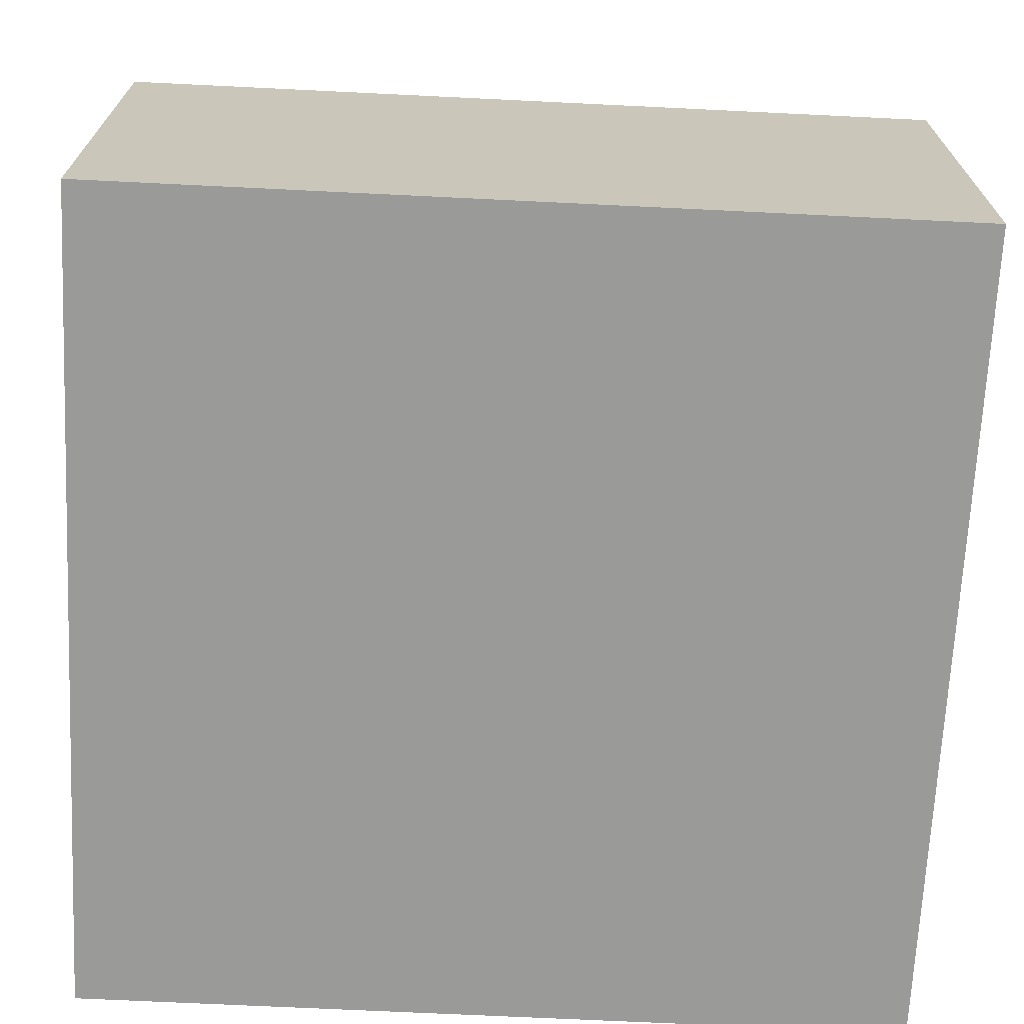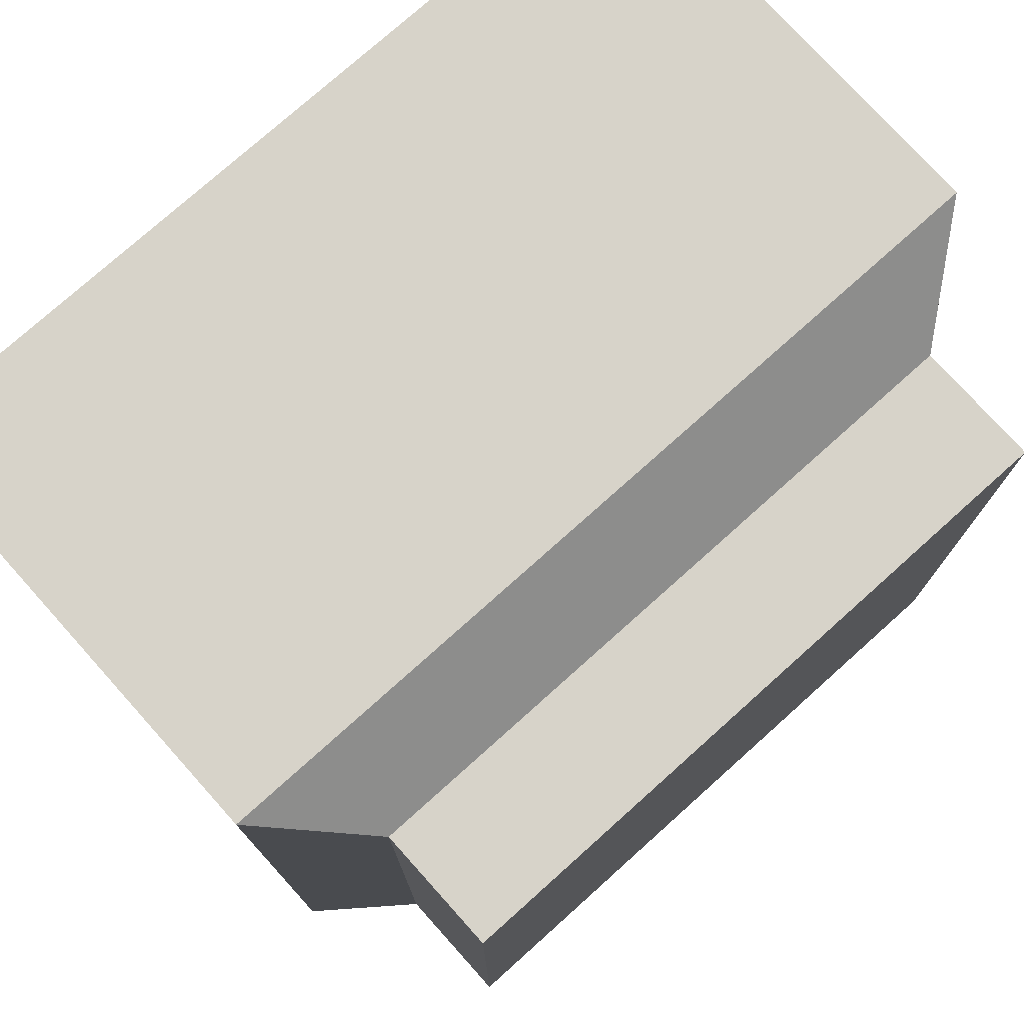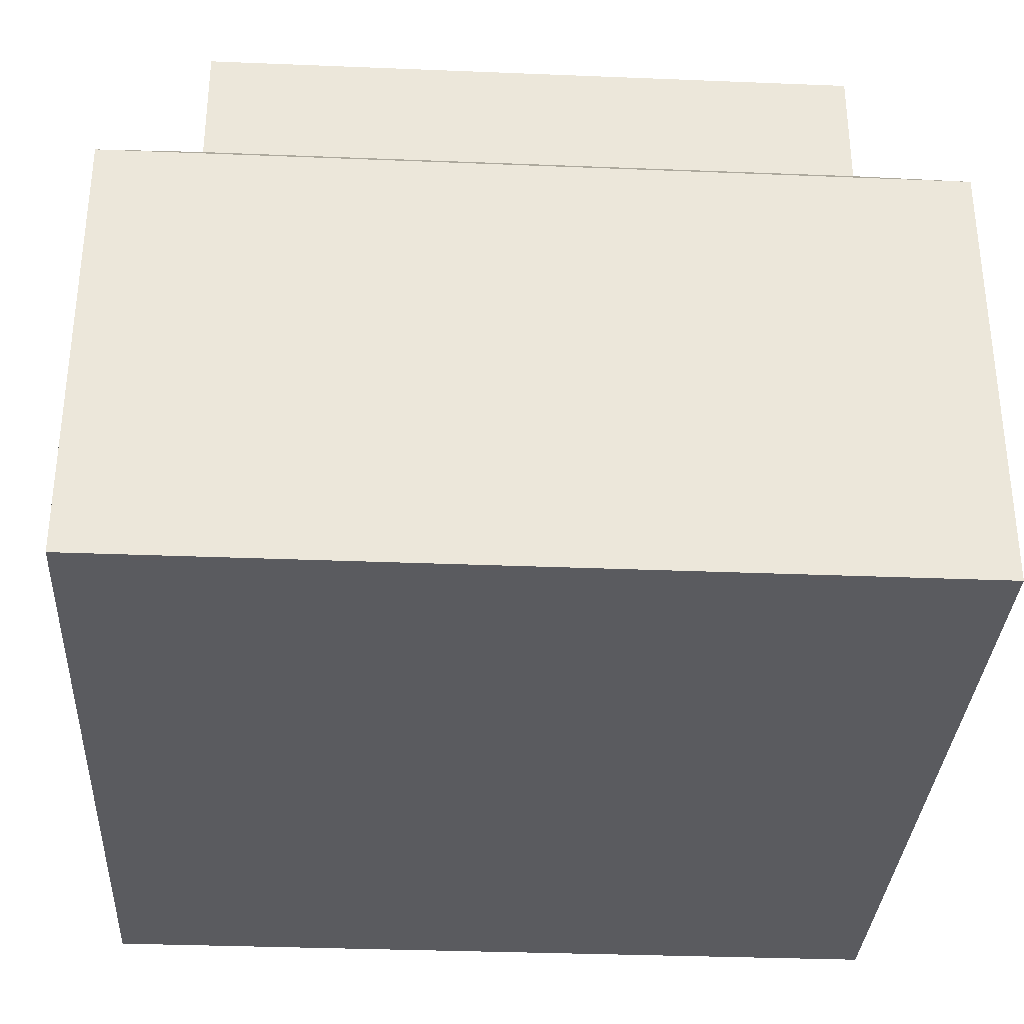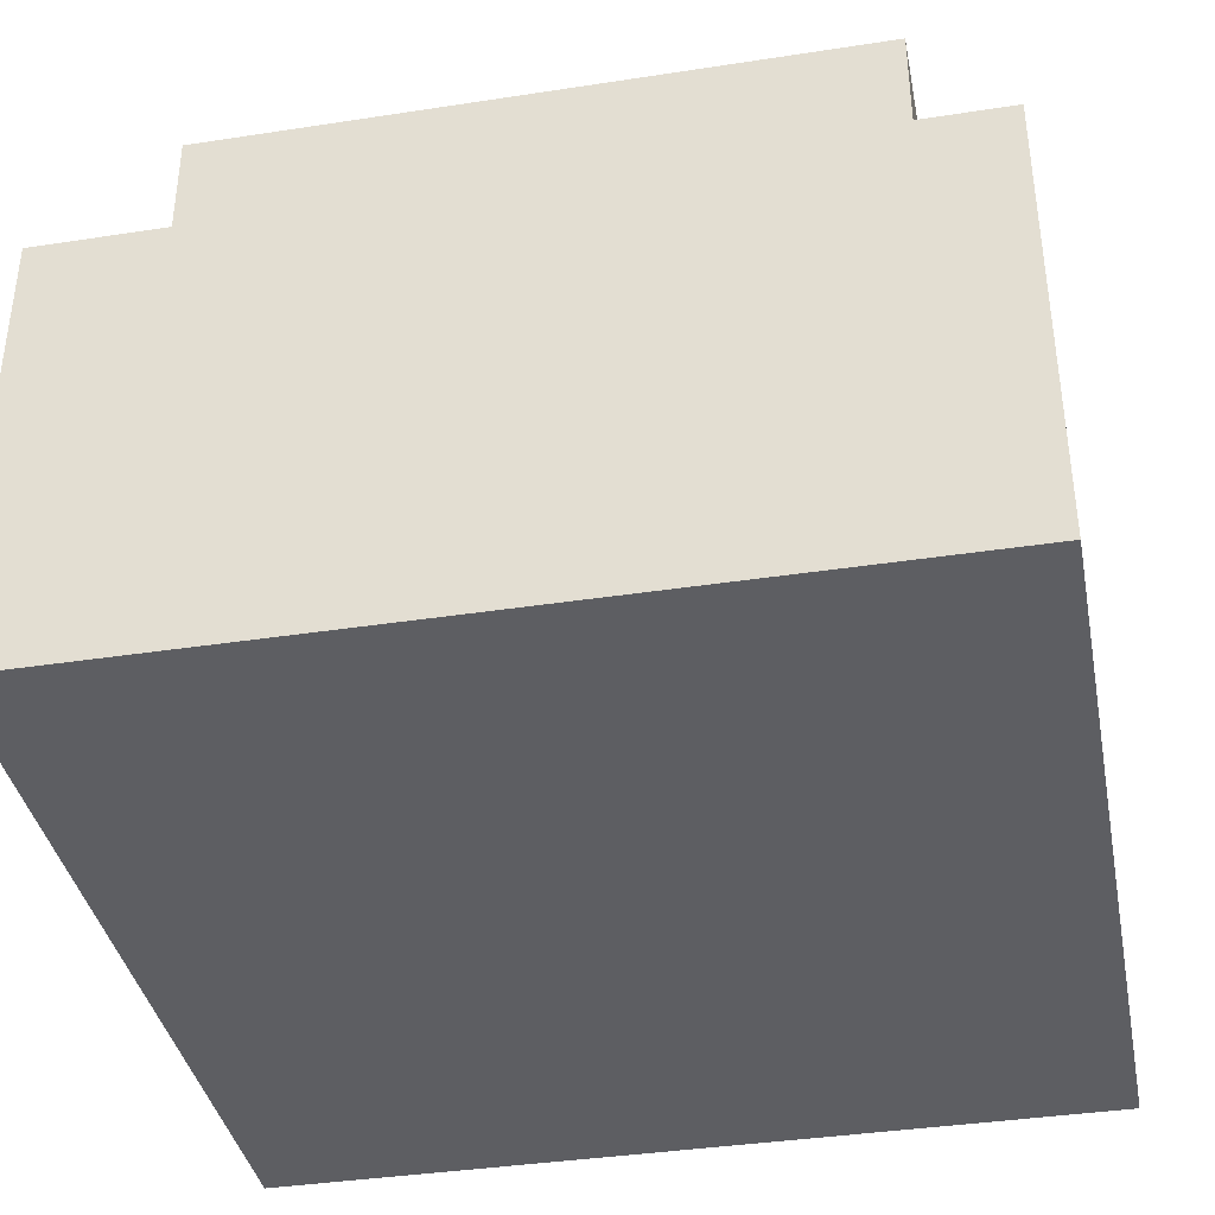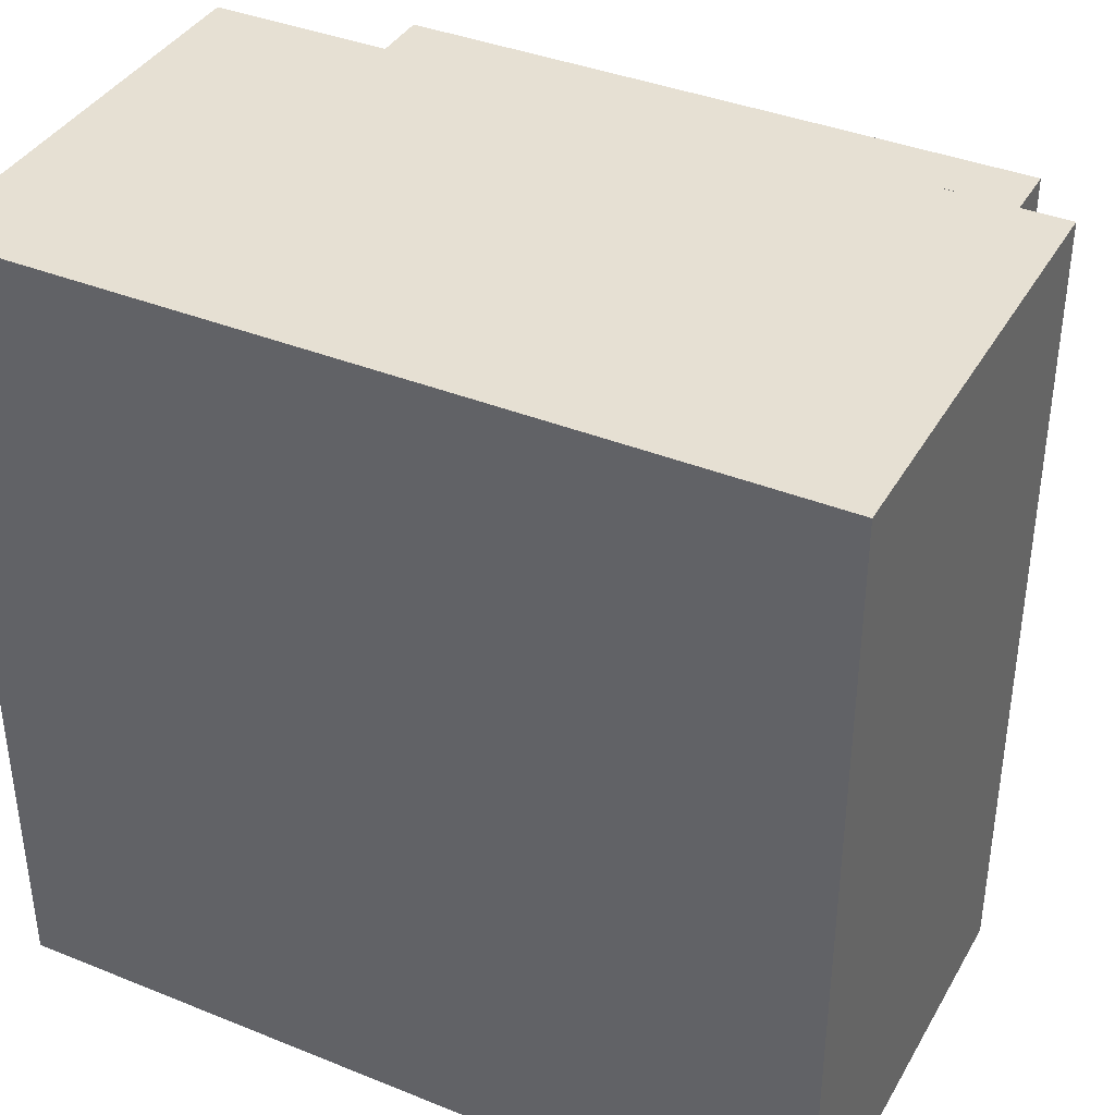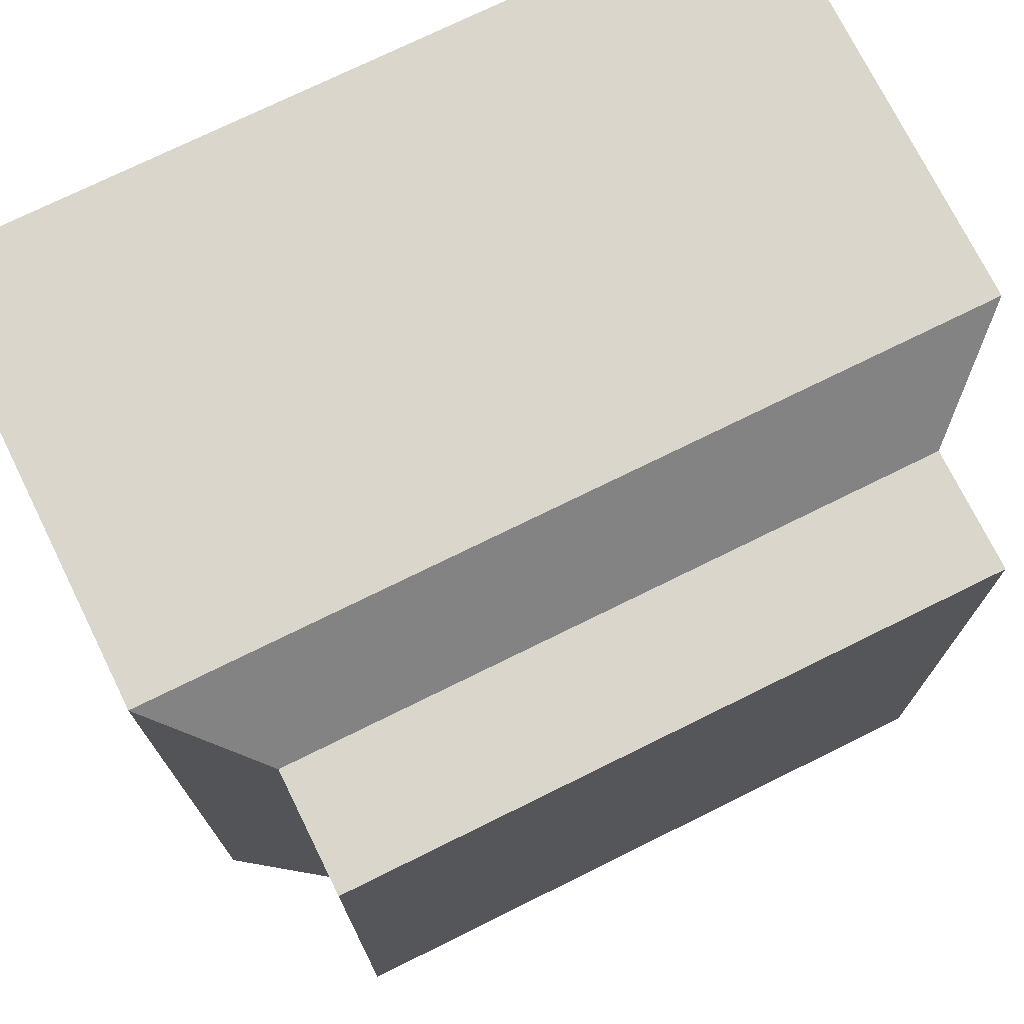
<metadata>
{"format":"obj","ext":"obj","renderer":"f3d","projection":"perspective","resolution":1024,"background":"white","views":[{"elev":-69.2,"azim":87.2,"up":"+Y"},{"elev":76.2,"azim":138.1,"up":"+Z"},{"elev":-33.0,"azim":86.8,"up":"+Y"},{"elev":-38.3,"azim":-79.0,"up":"+Y"},{"elev":38.5,"azim":27.0,"up":"+Z"},{"elev":73.7,"azim":153.7,"up":"+Z"}]}
</metadata>
<code>
g pb_Mesh301068
v 0 3.25 0
v -4 3.25 0
v 0 4 0
v -4 4 0
v -4 3.25 0
v -4 3.25 -4
v -4 4 0
v -4 4 -4
v -4 3.25 -4
v 0 3.25 -4
v -4 4 -4
v 0 4 -4
v 0 3.25 -4
v 0 3.25 0
v 0 4 -4
v 0 4 0
v 0 4 0
v -4 4 0
v 0 4 -4
v -4 4 -4
v 0.56 -9.155e-05 -4.56
v -4.56 -9.155e-05 -4.56
v 0.56 -9.155e-05 0.56
v -4.56 -9.155e-05 0.56
v 0 3.25 -4
v -4 3.25 -4
v 0.56 2.75 -4.56
v -4.56 2.75 -4.56
v 0 3.25 0
v 0 3.25 -4
v 0.56 2.75 0.56
v 0.56 2.75 -4.56
v -4 3.25 -4
v -4 3.25 0
v -4.56 2.75 -4.56
v -4.56 2.75 0.56
v -4 3.25 0
v 0 3.25 0
v -4.56 2.75 0.56
v 0.56 2.75 0.56
v 0.56 2.75 -4.56
v -4.56 2.75 -4.56
v 0.56 -9.155e-05 -4.56
v -4.56 -9.155e-05 -4.56
v 0.56 2.75 0.56
v 0.56 2.75 -4.56
v 0.56 -9.155e-05 0.56
v 0.56 -9.155e-05 -4.56
v -4.56 2.75 -4.56
v -4.56 2.75 0.56
v -4.56 -9.155e-05 -4.56
v -4.56 -9.155e-05 0.56
v -4.56 2.75 0.56
v 0.56 2.75 0.56
v -4.56 -9.155e-05 0.56
v 0.56 -9.155e-05 0.56
g pb_Mesh301068_0
f 3 2 1
f 3 4 2
f 7 6 5
f 7 8 6
f 11 10 9
f 11 12 10
f 15 14 13
f 15 16 14
f 19 18 17
f 19 20 18
f 23 22 21
f 23 24 22
f 27 26 25
f 27 28 26
f 31 30 29
f 31 32 30
f 35 34 33
f 35 36 34
f 39 38 37
f 39 40 38
f 43 42 41
f 43 44 42
f 47 46 45
f 47 48 46
f 51 50 49
f 51 52 50
f 55 54 53
f 55 56 54

</code>
